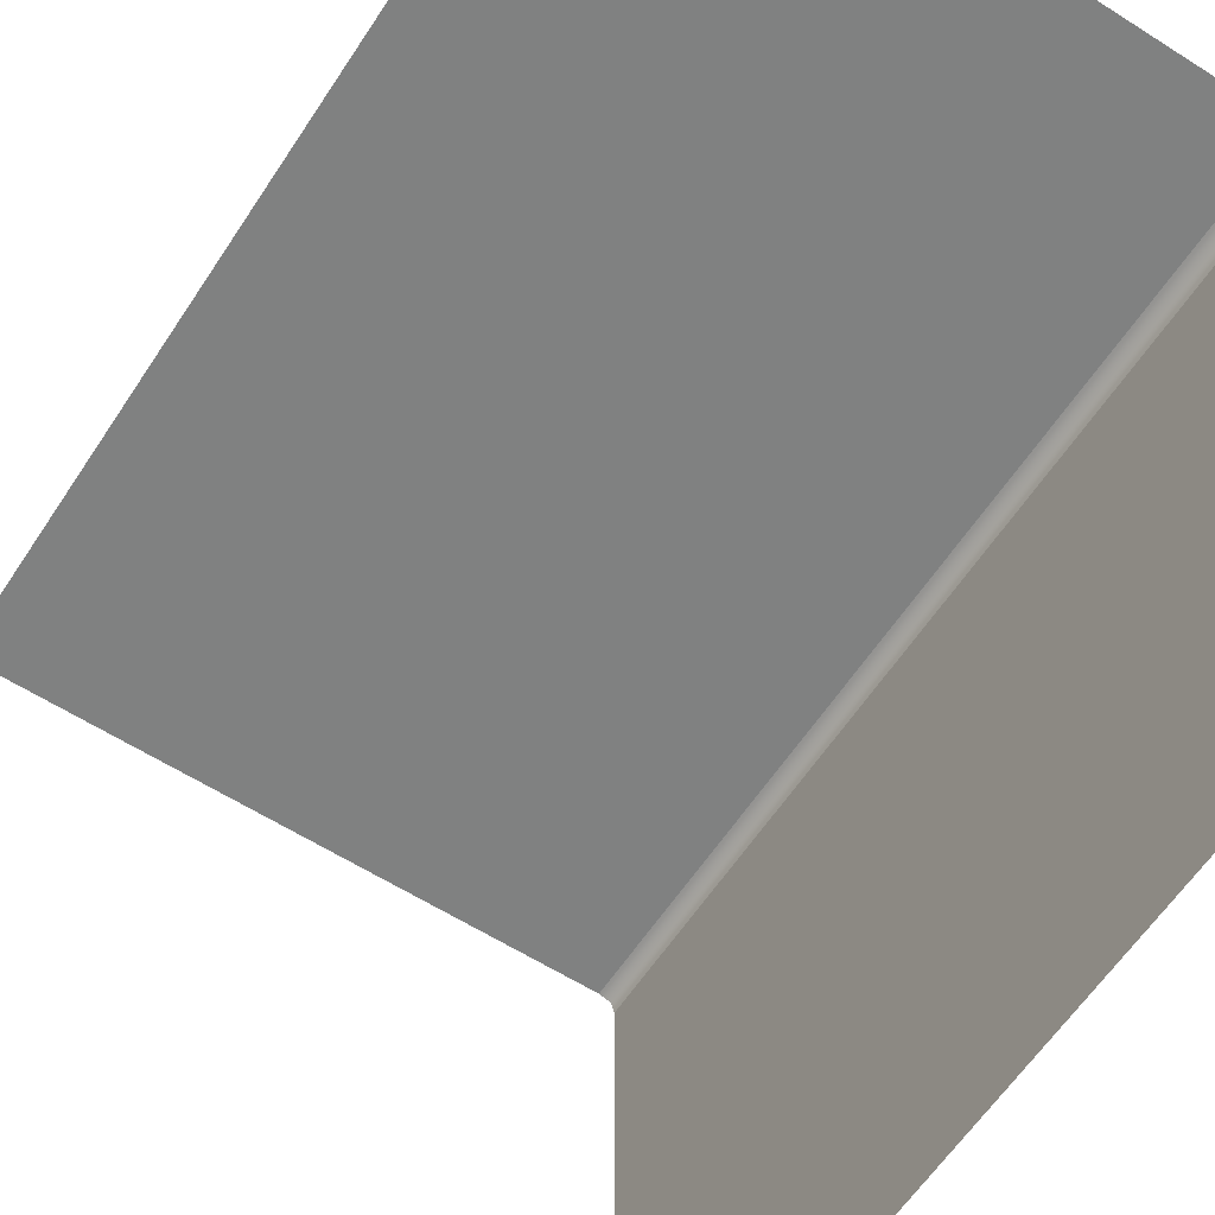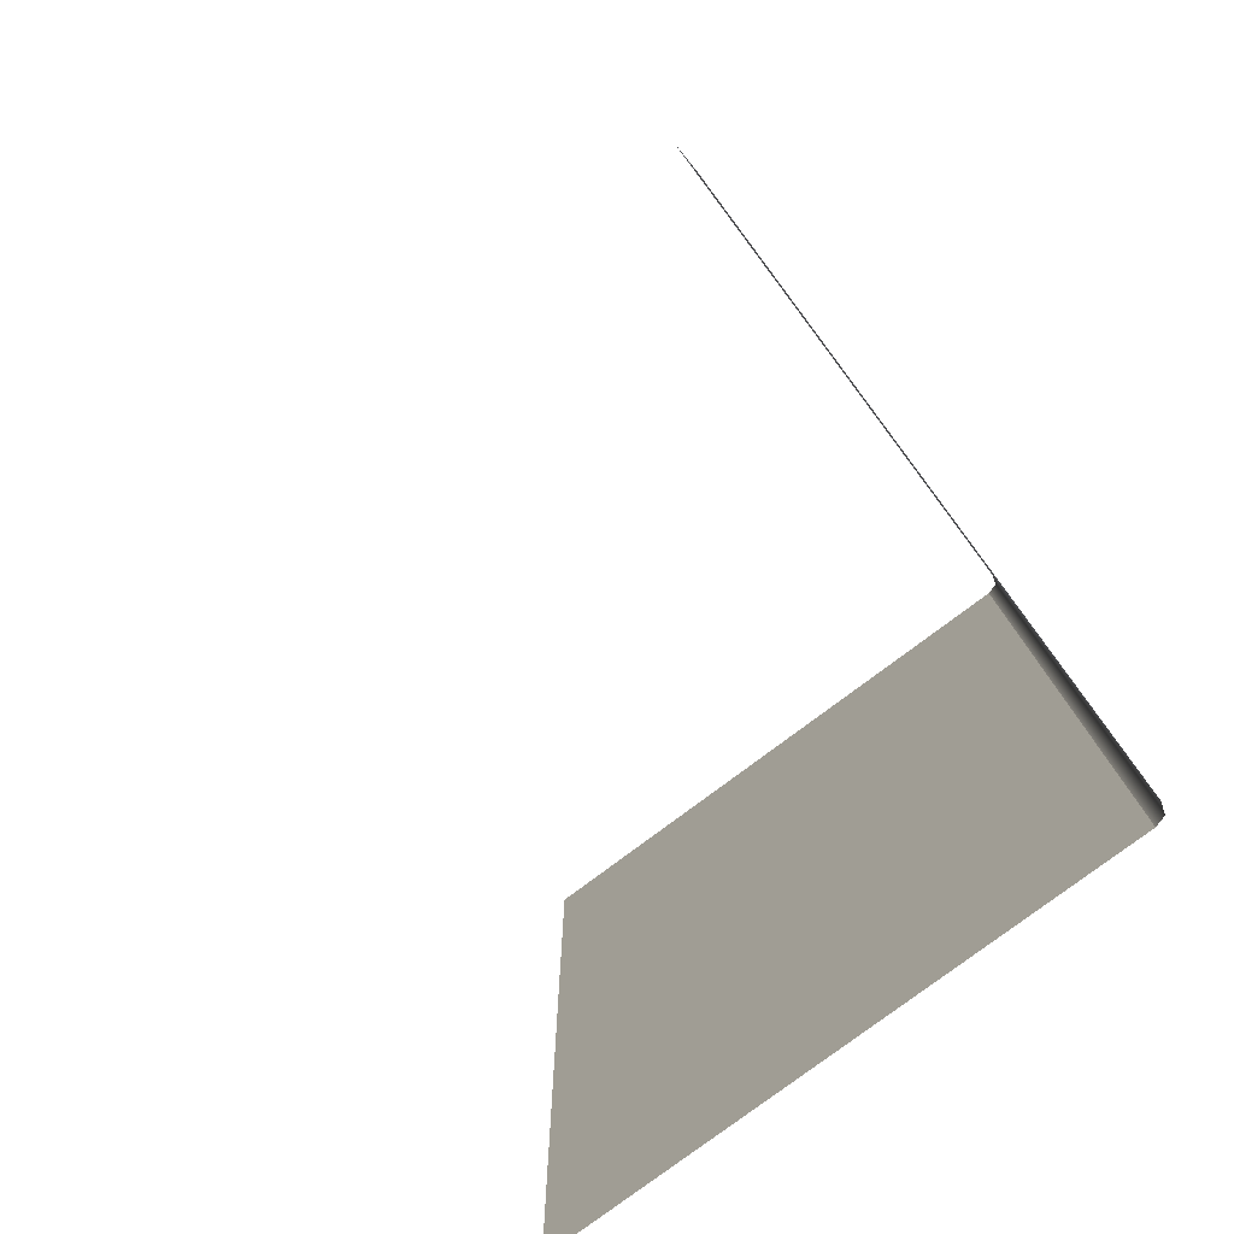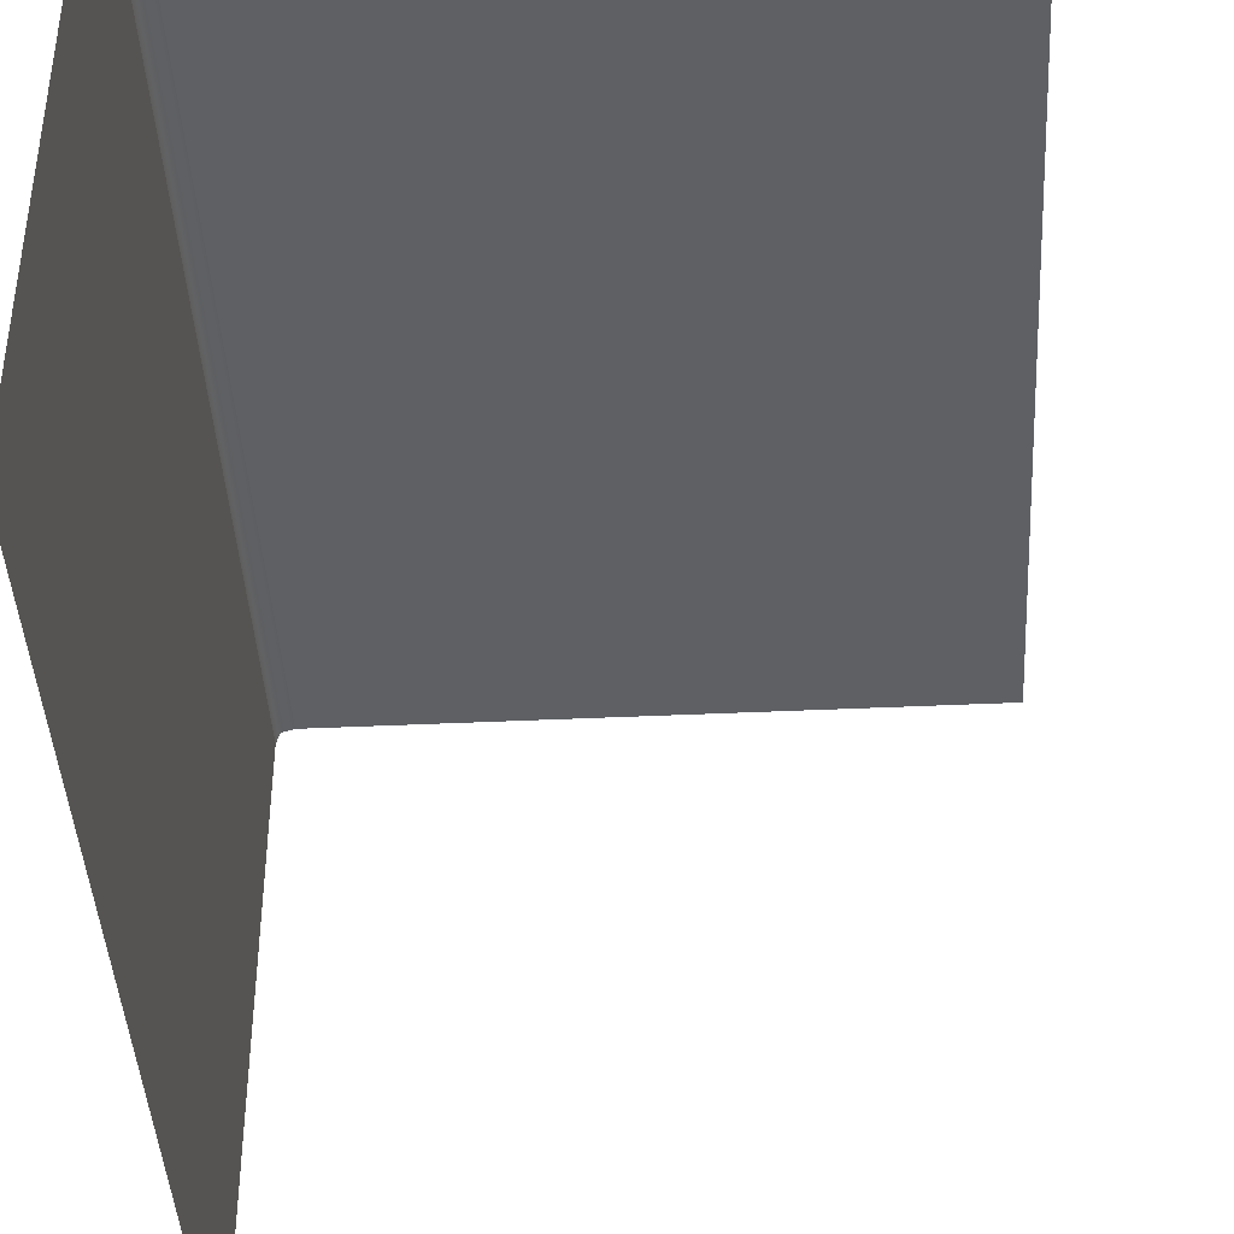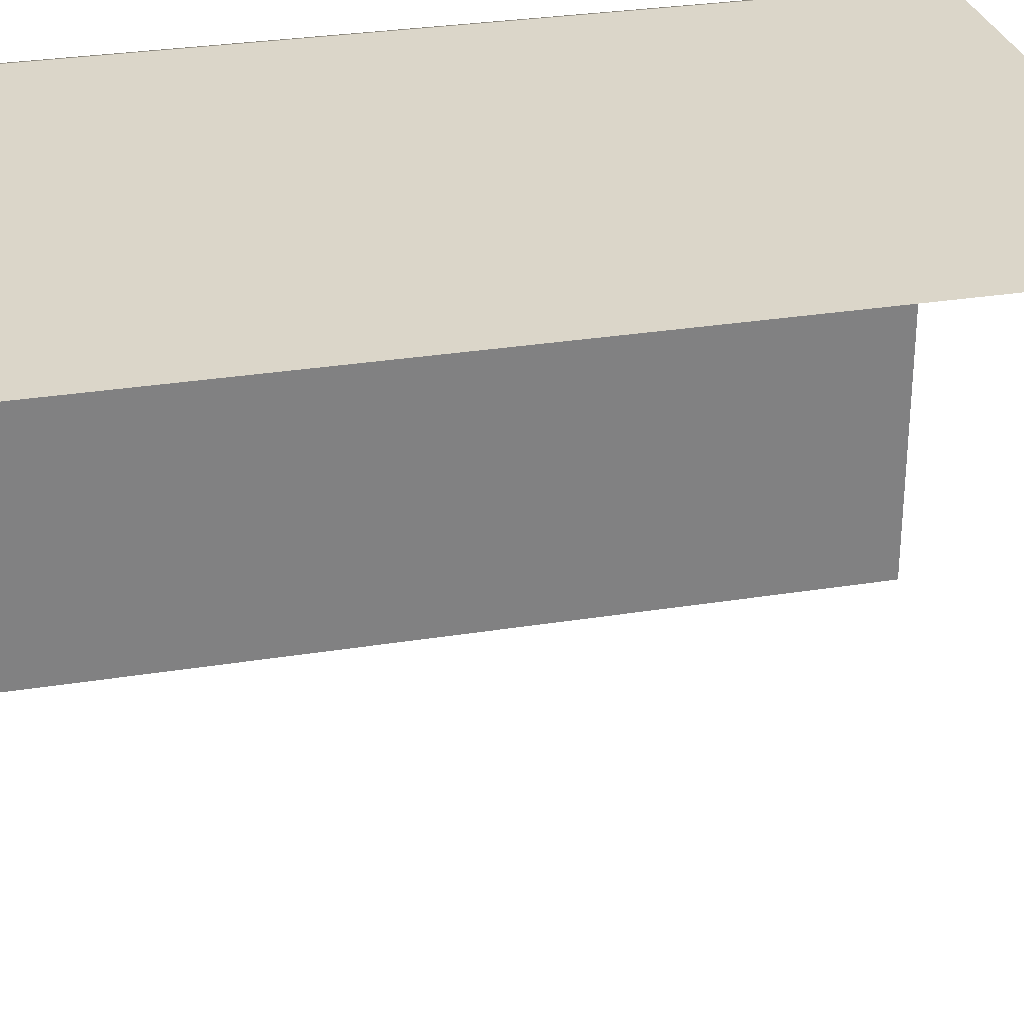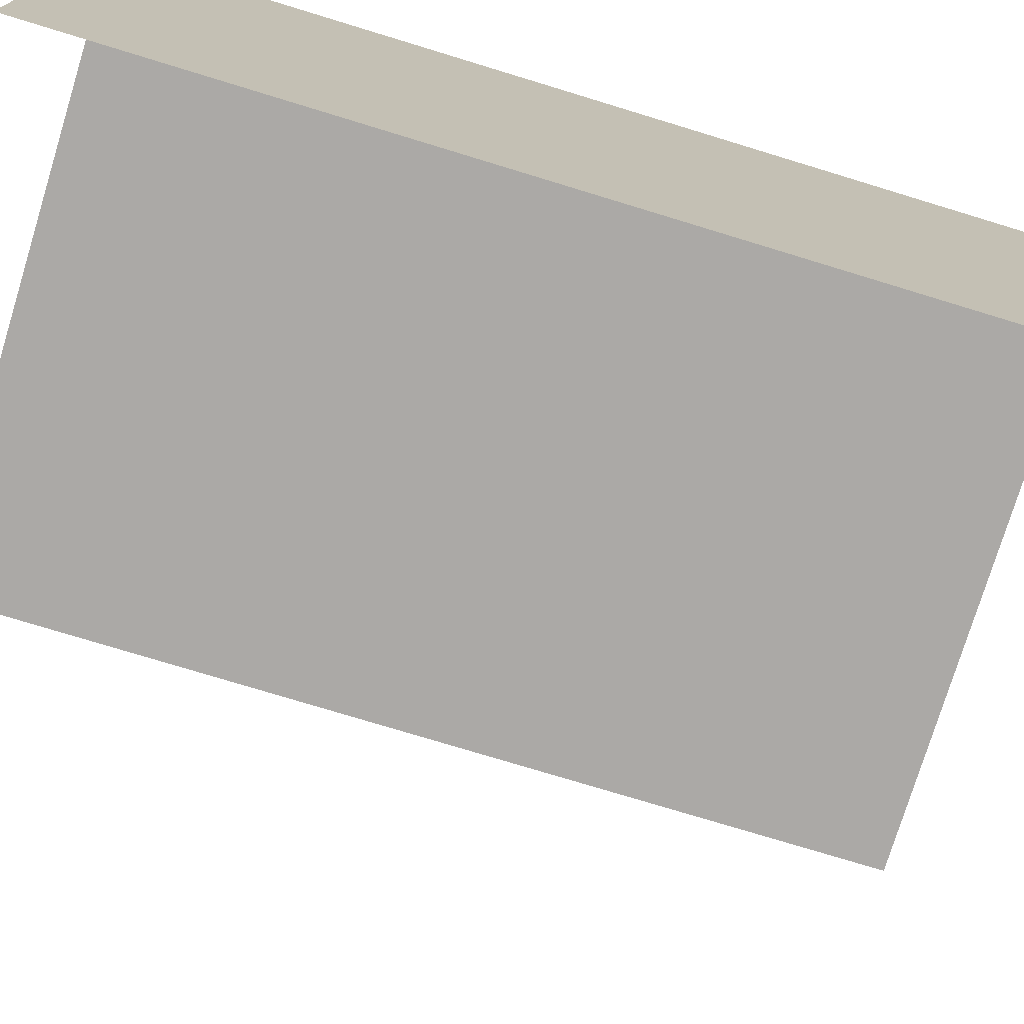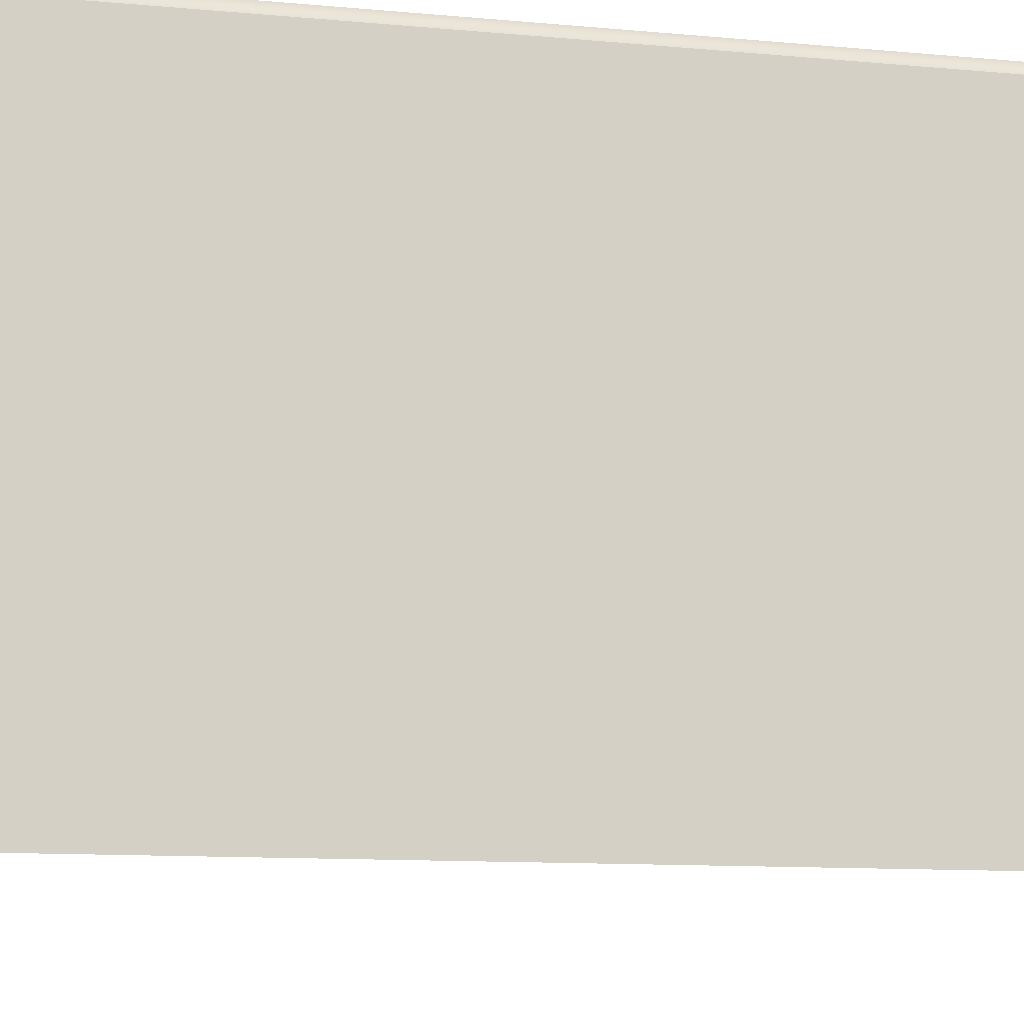
<metadata>
{"format":"obj","ext":"obj","renderer":"f3d","projection":"perspective","resolution":1024,"background":"white","views":[{"elev":-60.3,"azim":-33.1,"up":"+Z"},{"elev":-78.1,"azim":-53.0,"up":"+Y"},{"elev":-42.2,"azim":-176.8,"up":"+Z"},{"elev":29.7,"azim":-103.4,"up":"+Z"},{"elev":-75.6,"azim":73.0,"up":"+Z"},{"elev":-11.1,"azim":77.2,"up":"+Z"}]}
</metadata>
<code>
g default
v 0 300 -200
v 0 0 -200
v 0 146.7 -200
v -200 300 0
v -200 0 0
v -200 146.7 0
v -5 300 0
v 0 300 -5
v 0 146.7 -5
v -5 146.7 0
v 0 0 -5
v -5 0 0
v -1.157 300 -1.219
v -1.157 146.7 -1.219
v -1.157 0 -1.219
g WallSmall5
f 8 13 14 9
f 9 14 15 11
f 2 3 9 11
f 9 3 1 8
f 5 12 10 6
f 10 7 4 6
f 14 13 7 10
f 15 14 10 12

</code>
